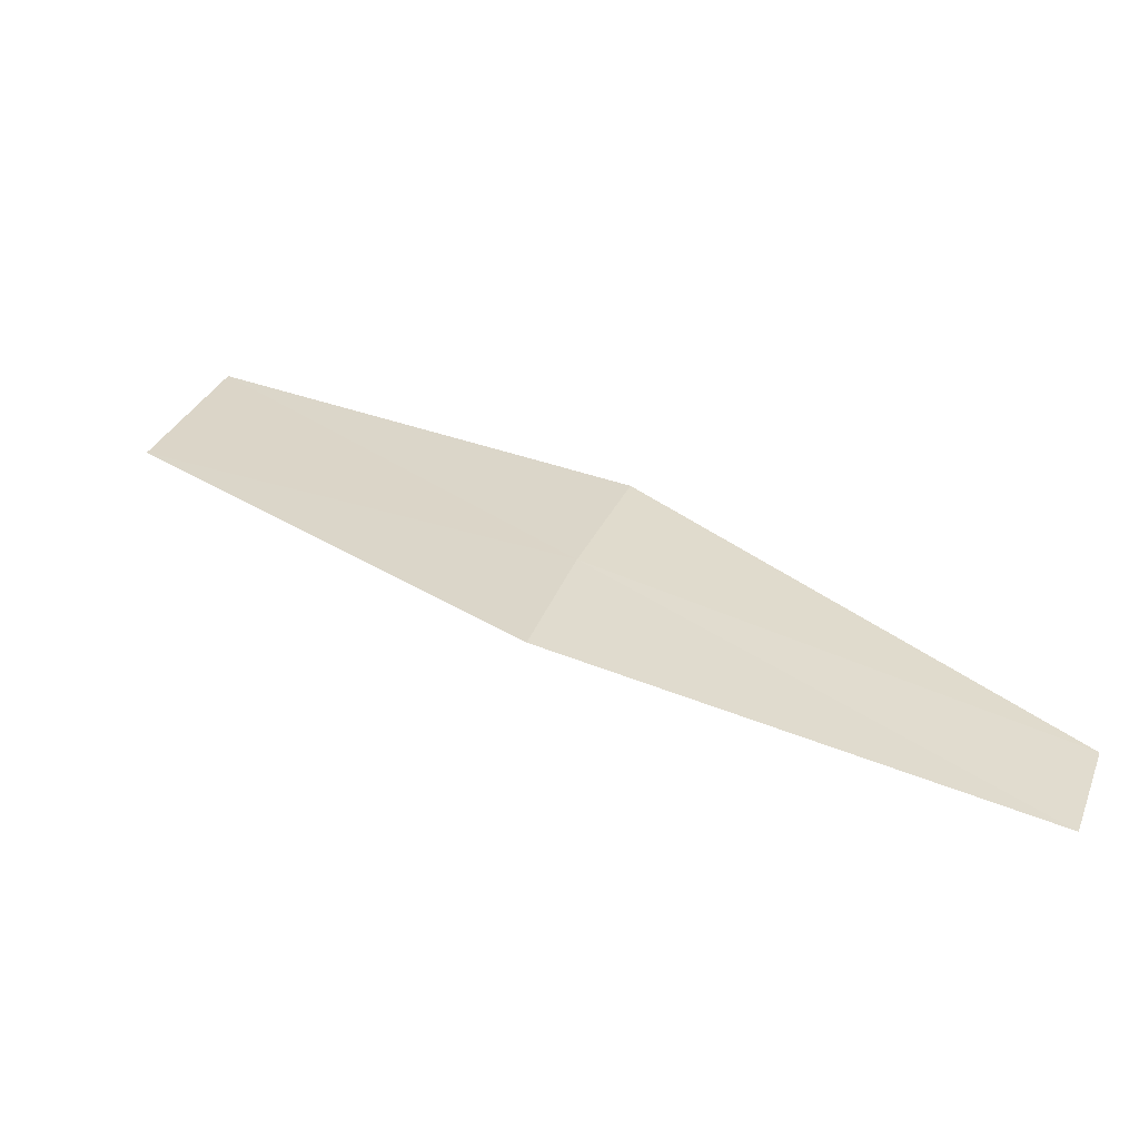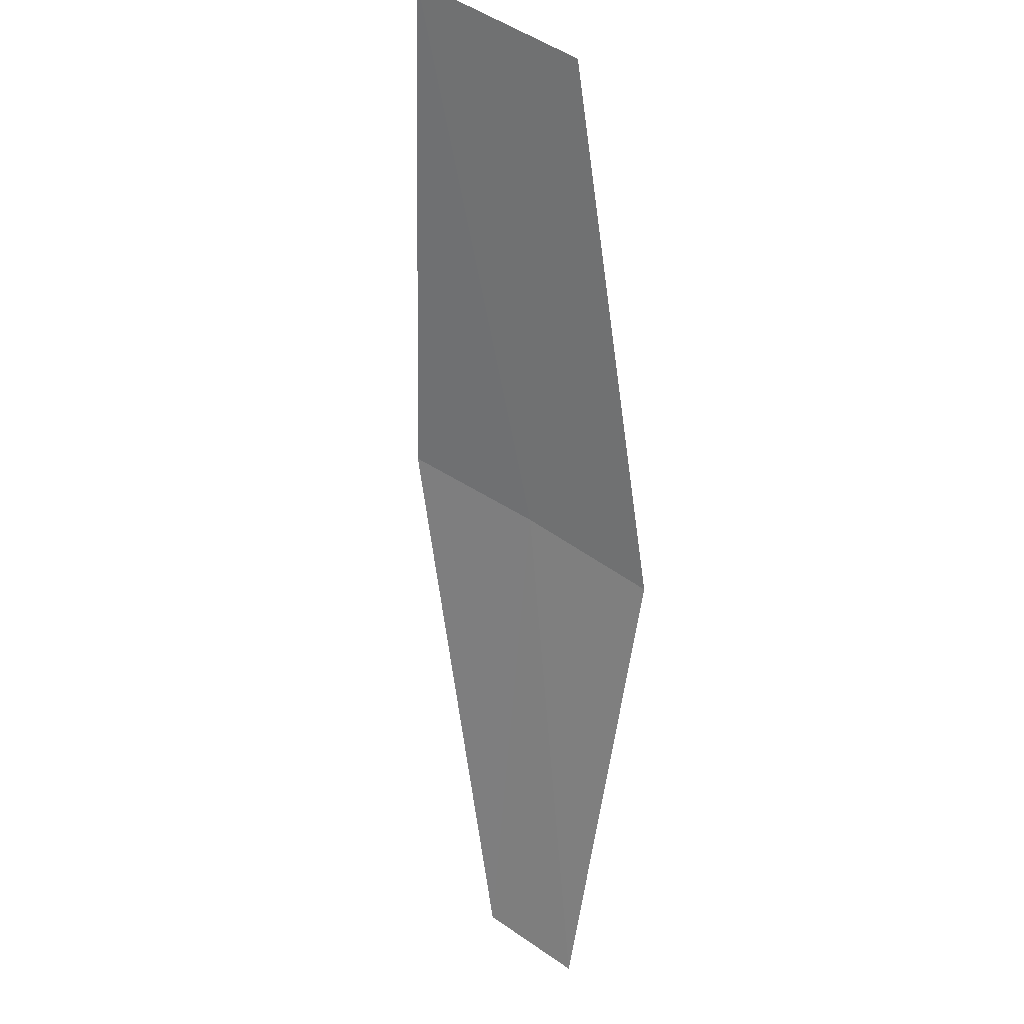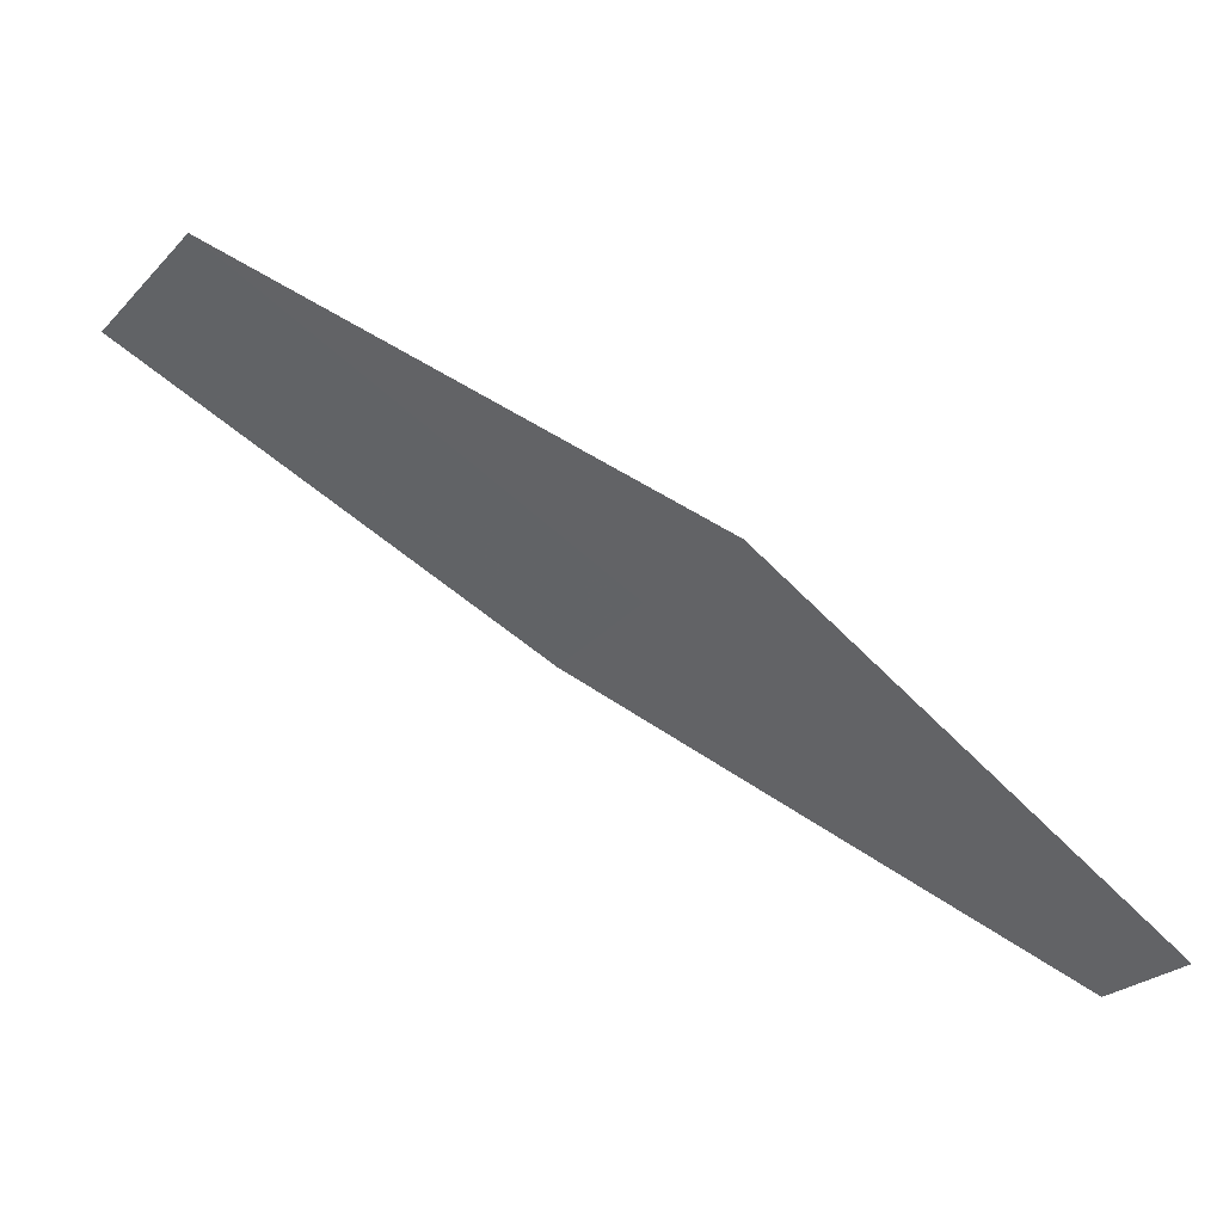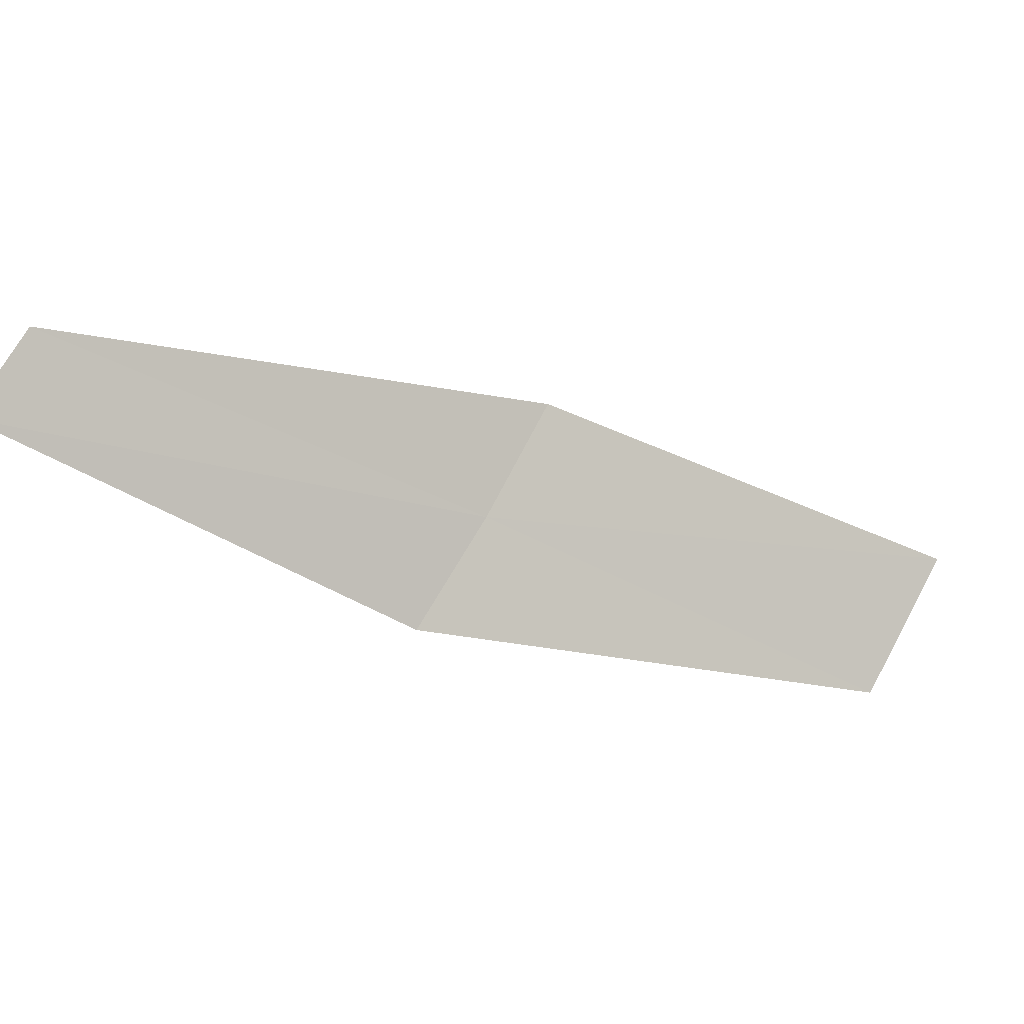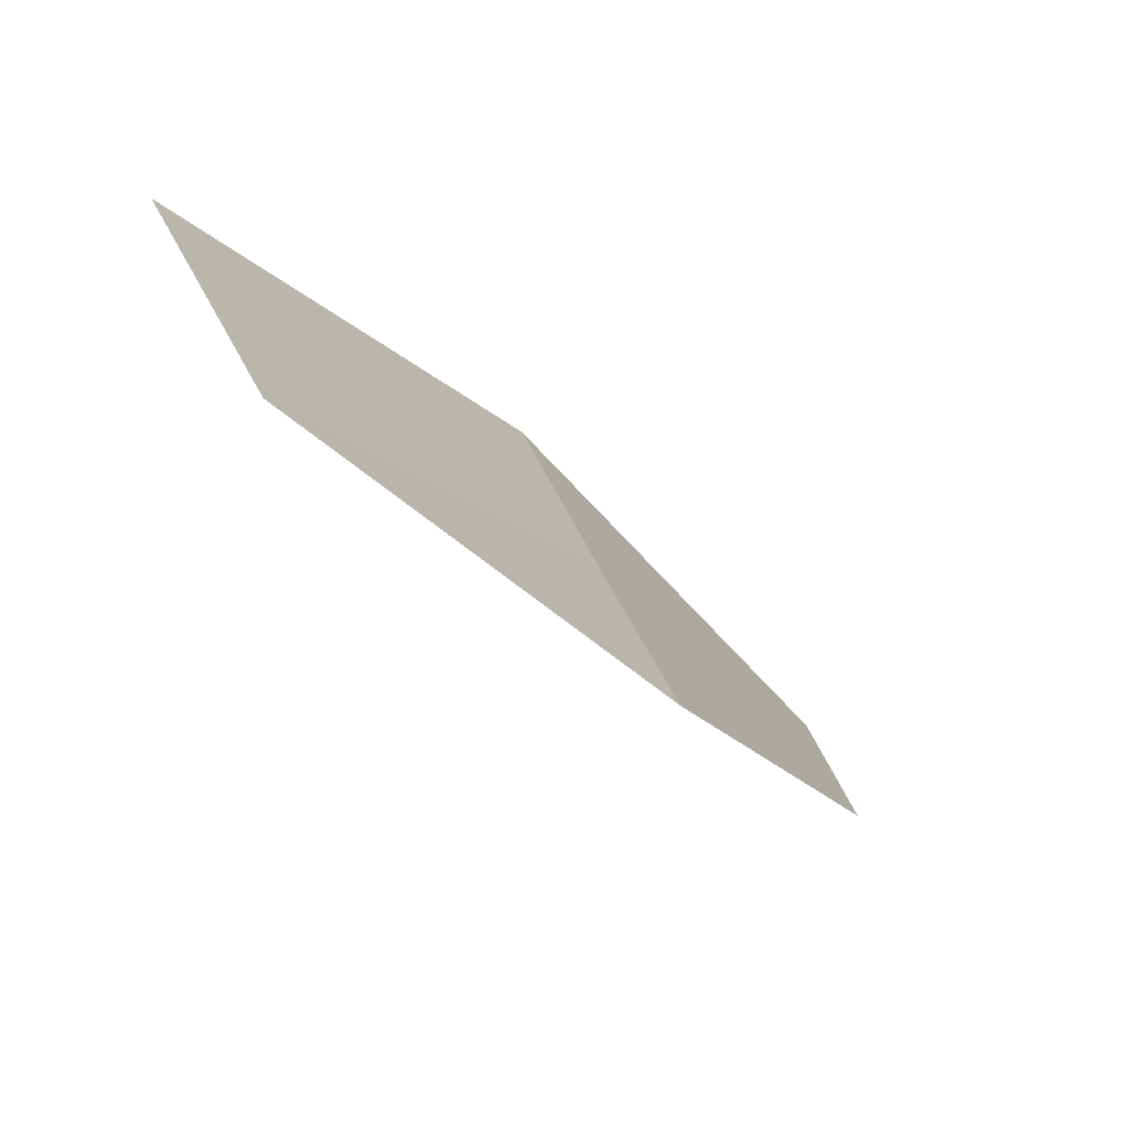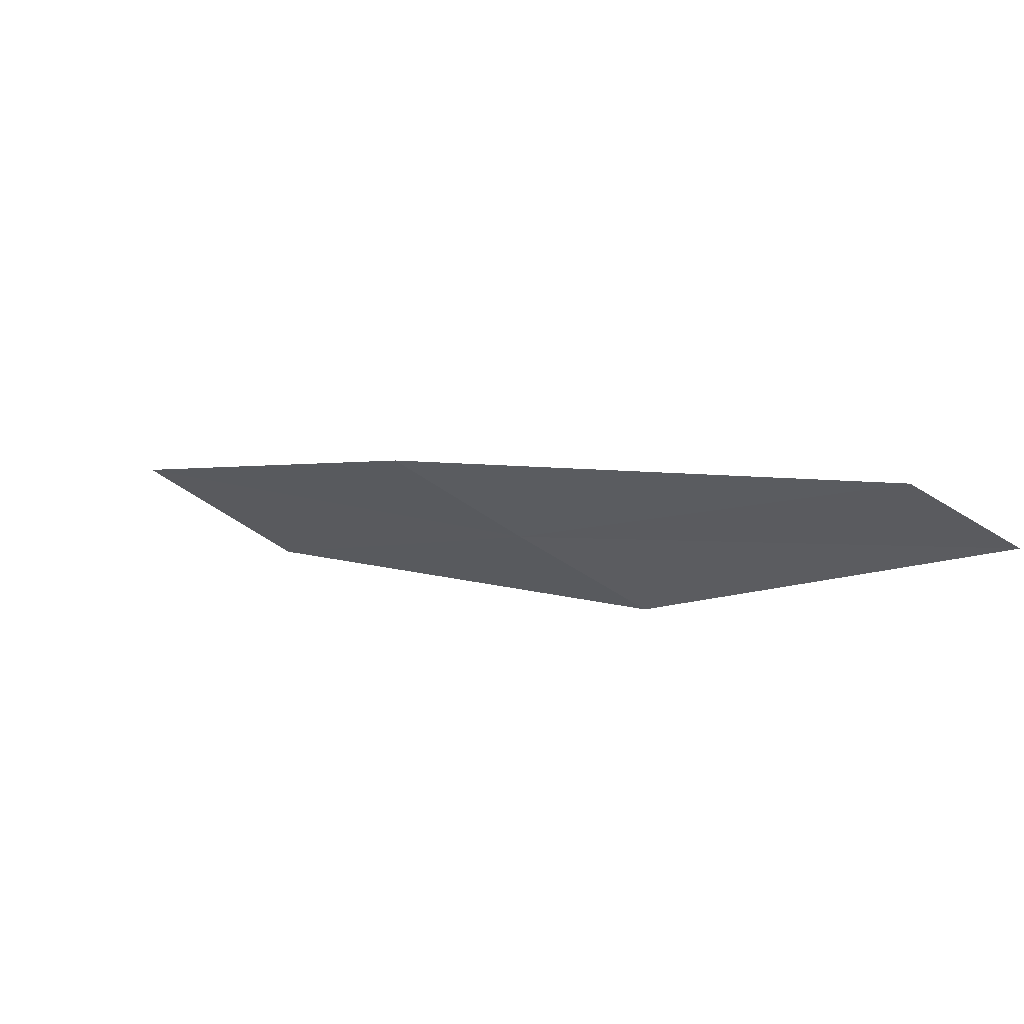
<metadata>
{"format":"obj","ext":"obj","renderer":"f3d","projection":"perspective","resolution":1024,"background":"white","views":[{"elev":-1.7,"azim":81.1,"up":"+Z"},{"elev":-43.7,"azim":-42.1,"up":"+Z"},{"elev":-68.4,"azim":15.6,"up":"+Z"},{"elev":-71.6,"azim":-157.2,"up":"+Z"},{"elev":-76.7,"azim":-20.5,"up":"+Y"},{"elev":61.3,"azim":57.8,"up":"+Y"}]}
</metadata>
<code>
v -16.85 12.57 18.94
v -17.34 11.93 19.13
v -17.54 12.06 19.28
v -17.01 12.68 19.06
v -16.68 12.47 18.81
v -16.37 13.2 18.67
v -16.25 13.13 18.57
f 1 3 2
f 1 4 3
f 1 2 5
f 1 6 4
f 1 5 7
f 1 7 6

</code>
